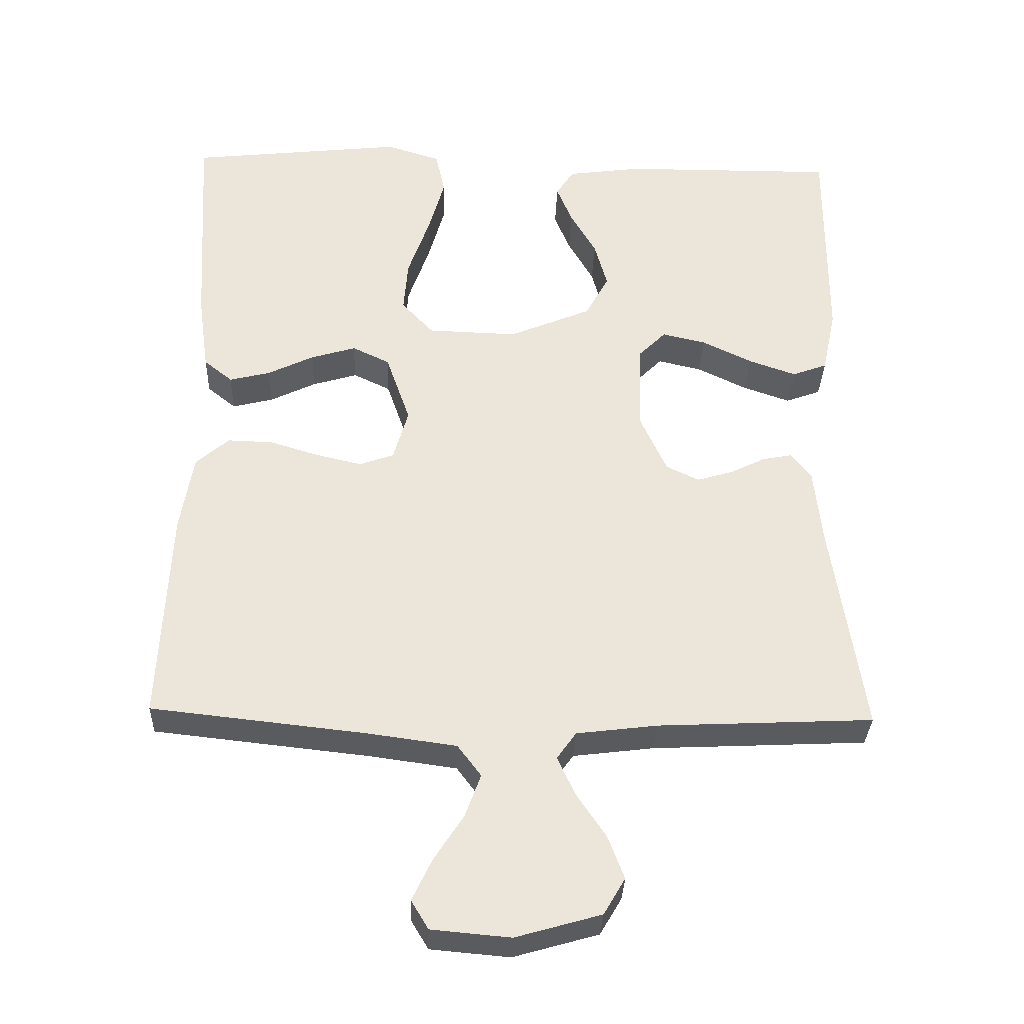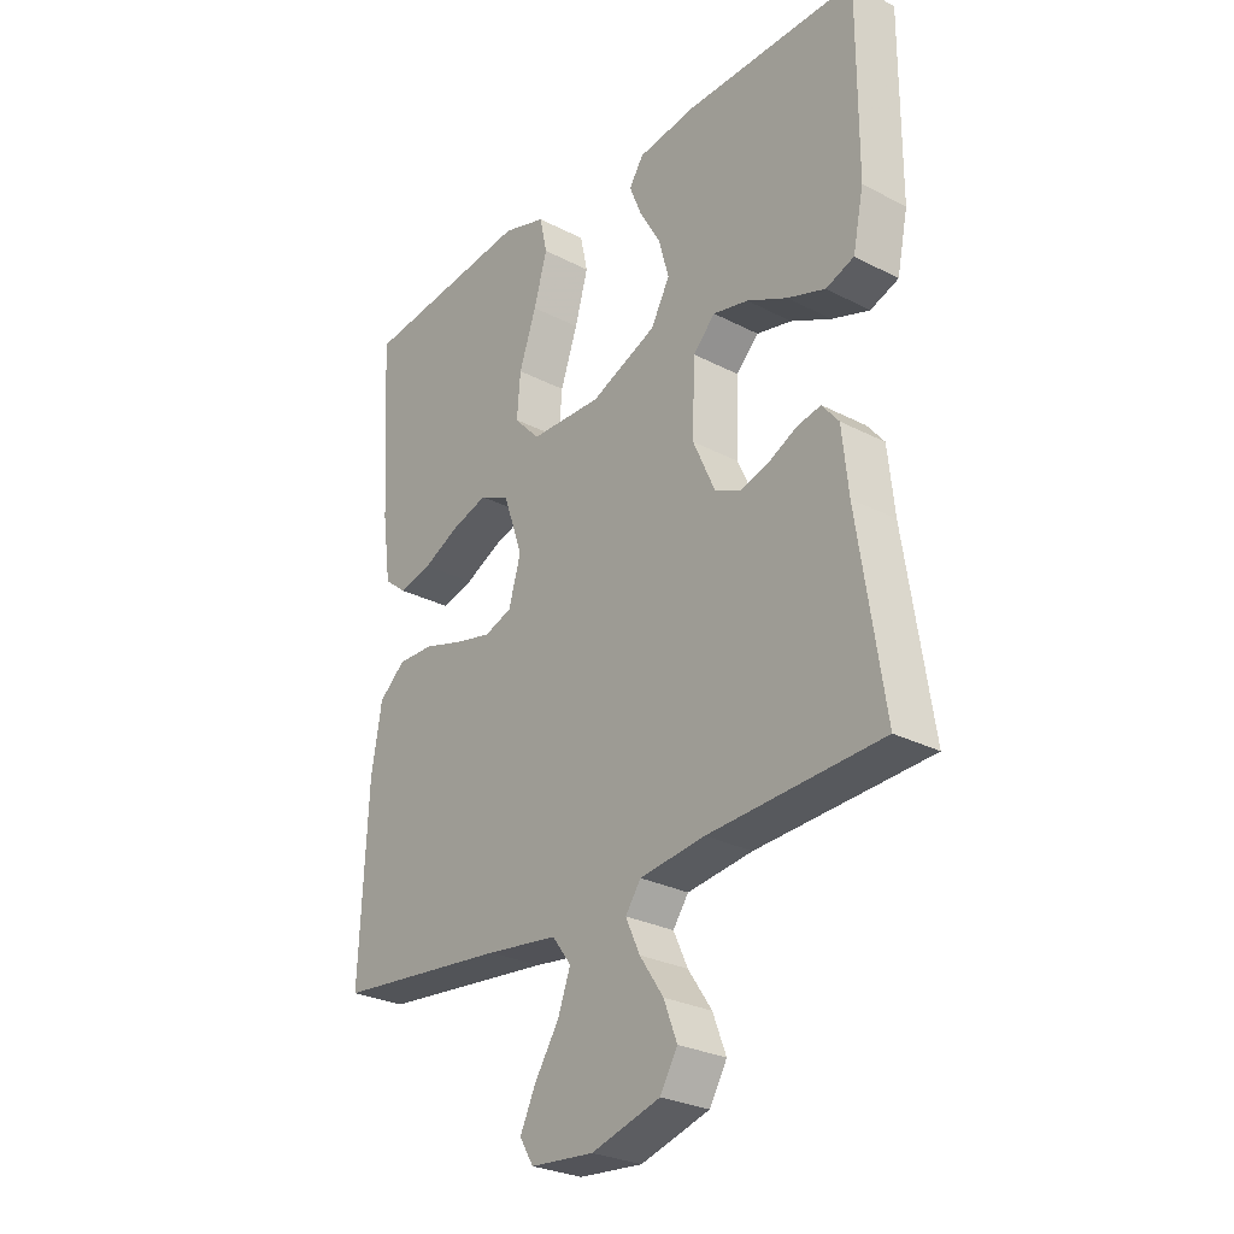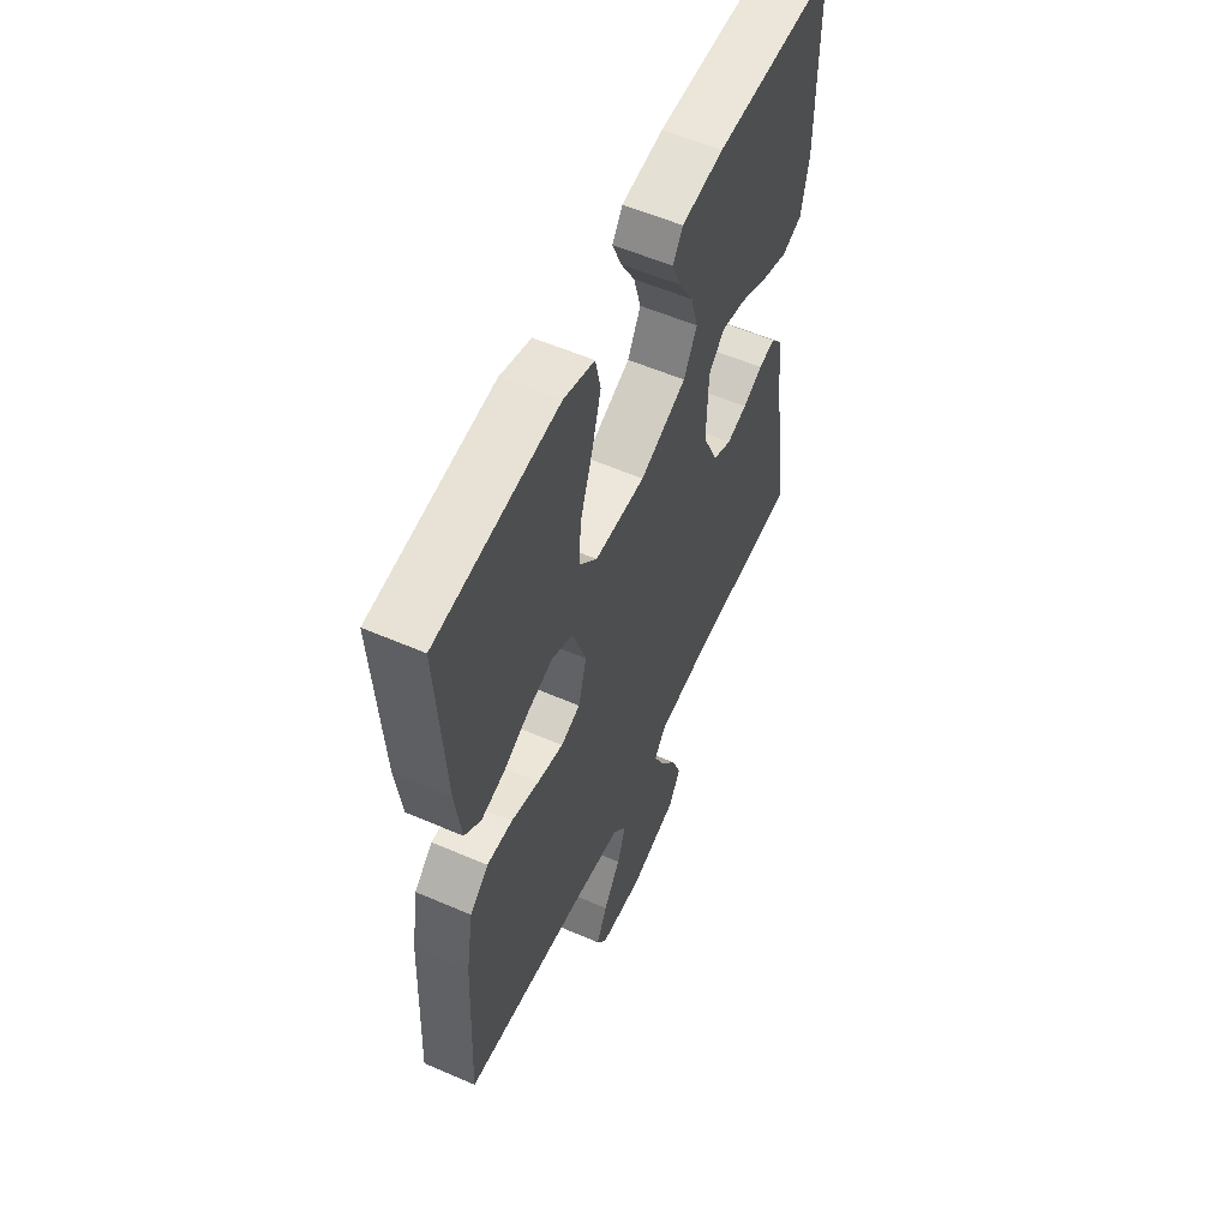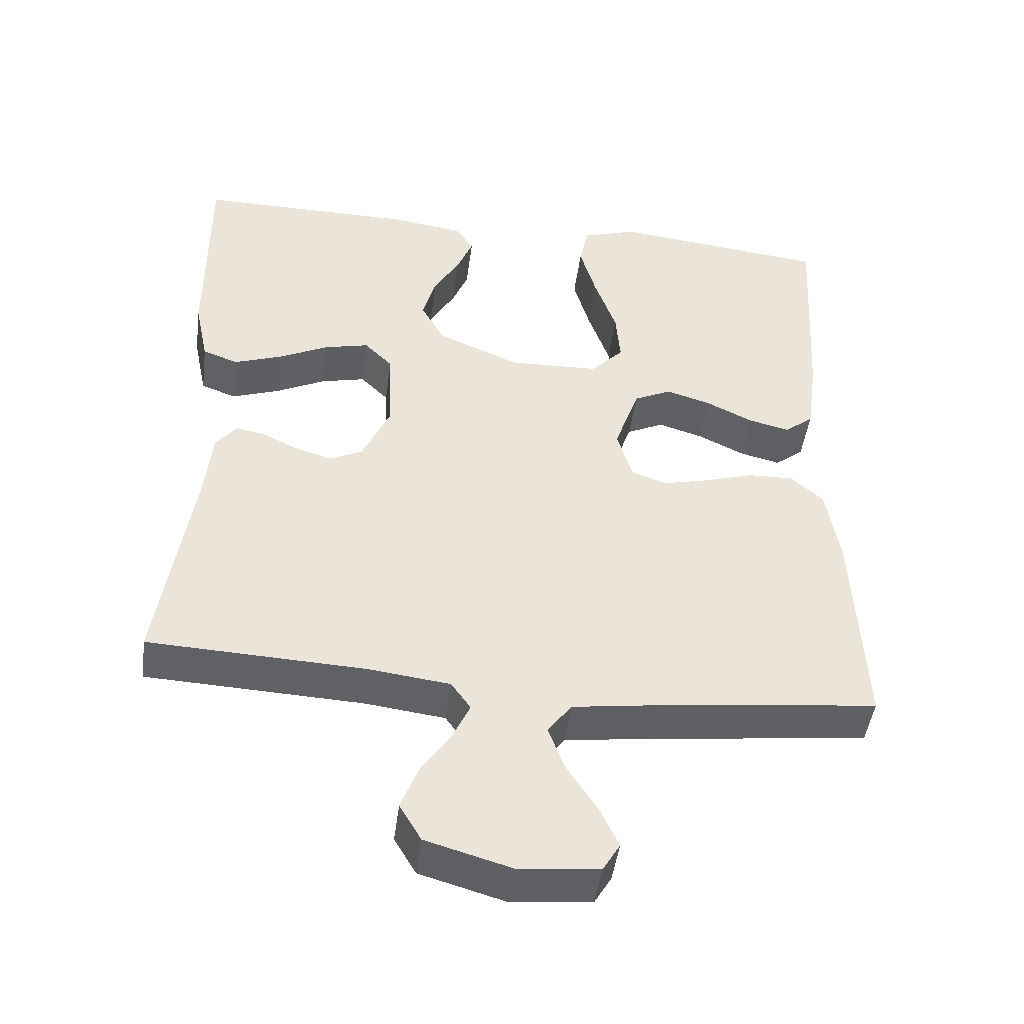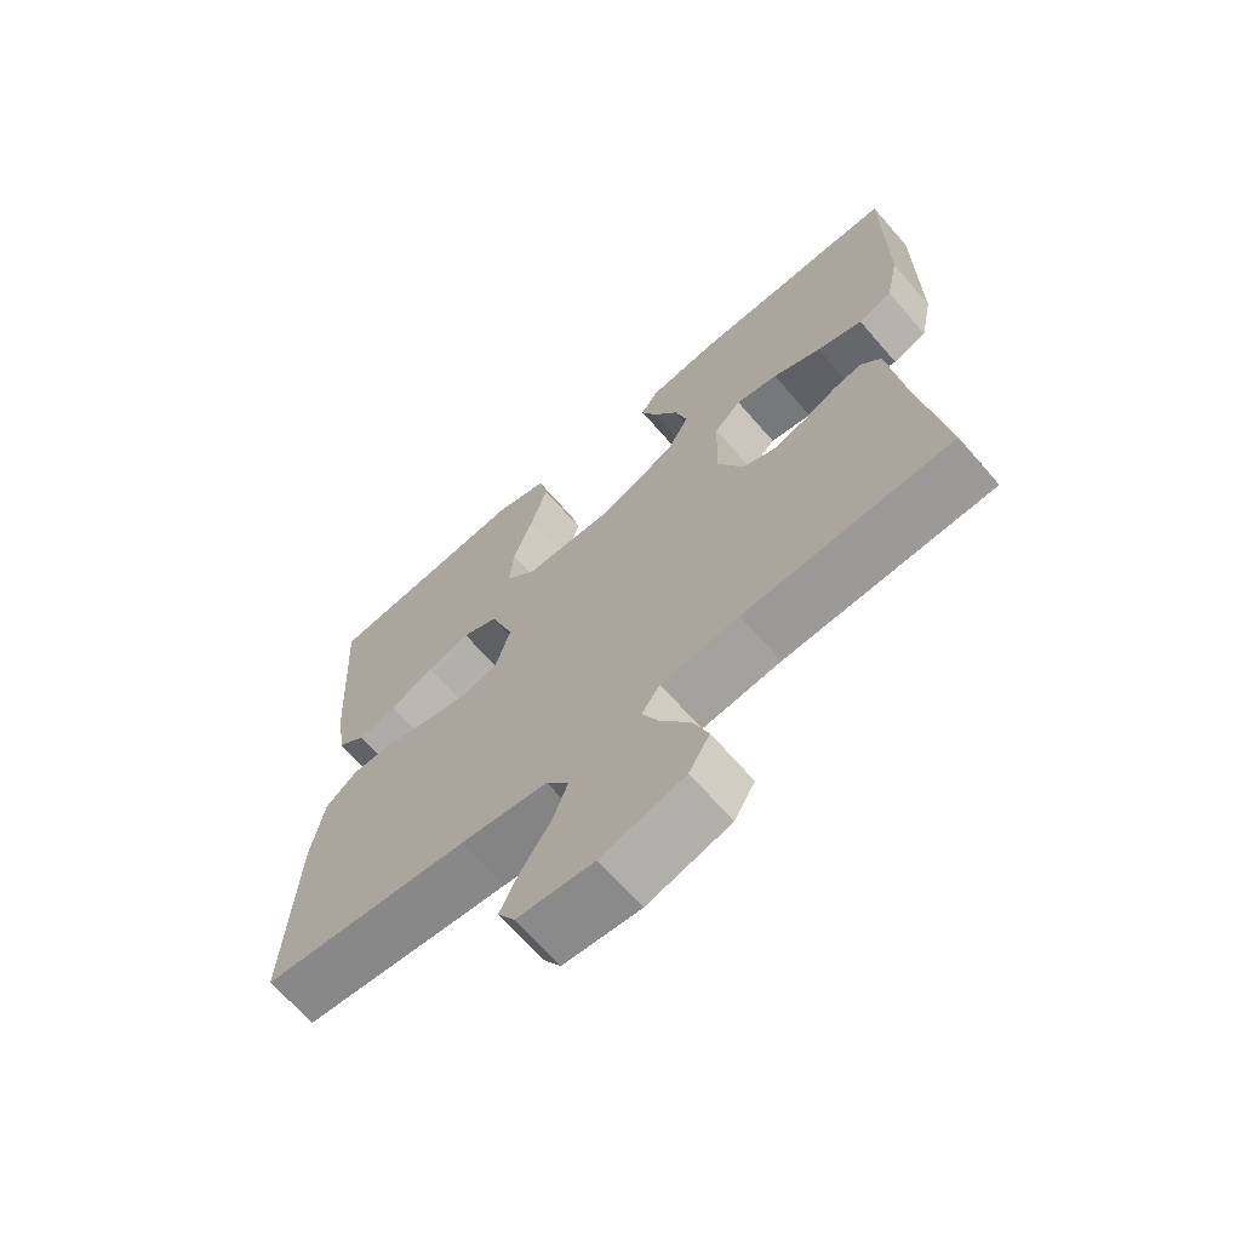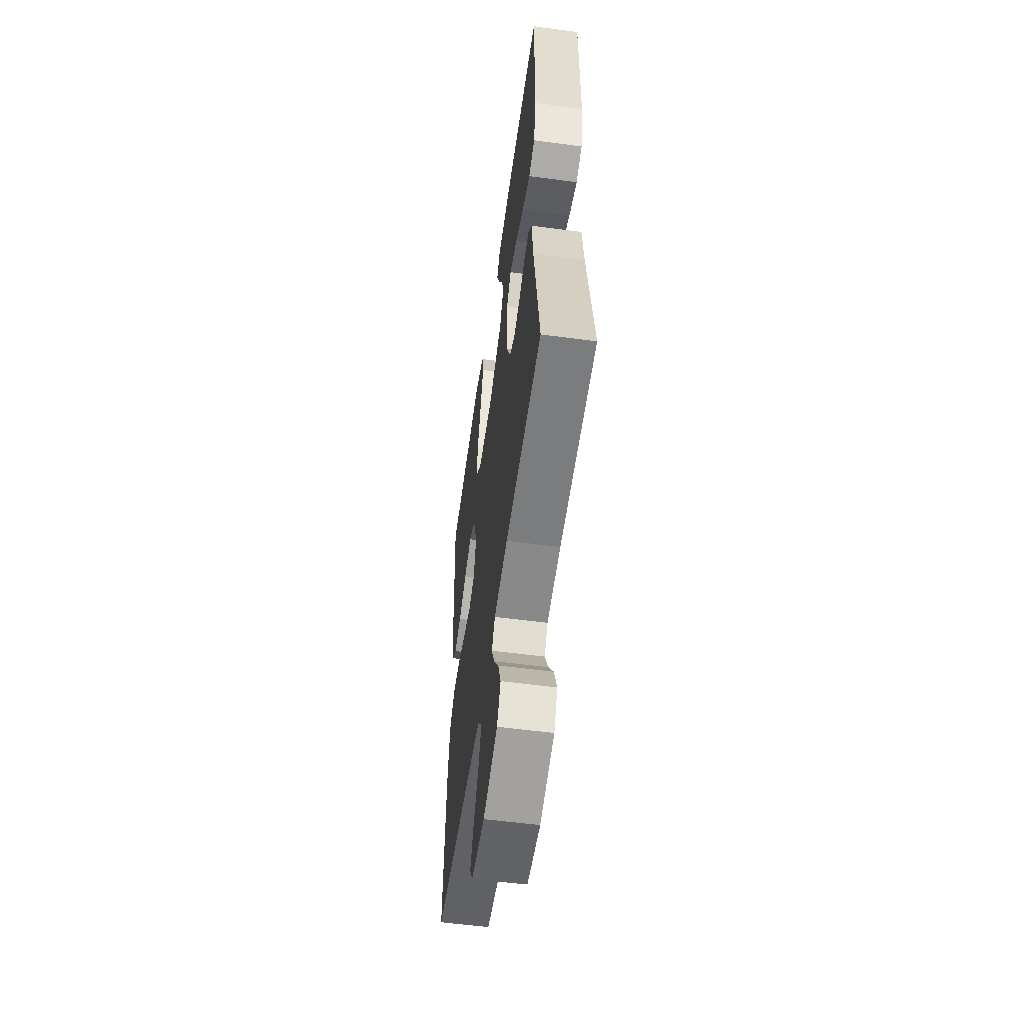
<metadata>
{"format":"obj","ext":"obj","renderer":"f3d","projection":"perspective","resolution":1024,"background":"white","views":[{"elev":-32.5,"azim":178.0,"up":"+Z"},{"elev":-27.8,"azim":-128.4,"up":"+Z"},{"elev":56.6,"azim":114.4,"up":"+Z"},{"elev":-46.2,"azim":-7.4,"up":"+Z"},{"elev":-67.5,"azim":-139.0,"up":"+Z"},{"elev":-56.0,"azim":-98.0,"up":"+Z"}]}
</metadata>
<code>
v -0.5 0.07 -0.5
v -0.455 0.07 -0.2
v -0.444 0.07 -0.095
v -0.415 0.07 -0.059
v -0.374 0.07 -0.067
v -0.325 0.07 -0.091
v -0.275 0.07 -0.106
v -0.229 0.07 -0.084
v -0.191 0.07 0
v -0.195 0.07 0.123
v -0.234 0.07 0.162
v -0.295 0.07 0.148
v -0.365 0.07 0.114
v -0.431 0.07 0.091
v -0.48 0.07 0.109
v -0.499 0.07 0.2
v -0.5 0.07 0.5
v -0.2 0.07 0.498
v -0.097 0.07 0.484
v -0.072 0.07 0.446
v -0.094 0.07 0.392
v -0.13 0.07 0.329
v -0.148 0.07 0.264
v -0.115 0.07 0.204
v 0 0.07 0.156
v 0.125 0.07 0.16
v 0.17 0.07 0.208
v 0.164 0.07 0.282
v 0.134 0.07 0.368
v 0.111 0.07 0.449
v 0.124 0.07 0.509
v 0.2 0.07 0.533
v 0.5 0.07 0.5
v 0.482 0.07 0.2
v 0.467 0.07 0.091
v 0.427 0.07 0.059
v 0.37 0.07 0.073
v 0.306 0.07 0.104
v 0.243 0.07 0.123
v 0.191 0.07 0.098
v 0.157 0.07 0
v 0.178 0.07 -0.073
v 0.226 0.07 -0.09
v 0.29 0.07 -0.075
v 0.359 0.07 -0.054
v 0.422 0.07 -0.052
v 0.468 0.07 -0.092
v 0.486 0.07 -0.2
v 0.5 0.07 -0.5
v 0.2 0.07 -0.533
v 0.076 0.07 -0.55
v 0.043 0.07 -0.594
v 0.065 0.07 -0.654
v 0.107 0.07 -0.719
v 0.134 0.07 -0.776
v 0.11 0.07 -0.816
v 0 0.07 -0.826
v -0.119 0.07 -0.792
v -0.149 0.07 -0.741
v -0.126 0.07 -0.681
v -0.085 0.07 -0.62
v -0.06 0.07 -0.566
v -0.087 0.07 -0.528
v -0.2 0.07 -0.514
v -0.5 0 -0.5
v -0.455 0 -0.2
v -0.444 0 -0.095
v -0.415 0 -0.059
v -0.374 0 -0.067
v -0.325 0 -0.091
v -0.275 0 -0.106
v -0.229 0 -0.084
v -0.191 0 0
v -0.195 0 0.123
v -0.234 0 0.162
v -0.295 0 0.148
v -0.365 0 0.114
v -0.431 0 0.091
v -0.48 0 0.109
v -0.499 0 0.2
v -0.5 0 0.5
v -0.2 0 0.498
v -0.097 0 0.484
v -0.072 0 0.446
v -0.094 0 0.392
v -0.13 0 0.329
v -0.148 0 0.264
v -0.115 0 0.204
v 0 0 0.156
v 0.125 0 0.16
v 0.17 0 0.208
v 0.164 0 0.282
v 0.134 0 0.368
v 0.111 0 0.449
v 0.124 0 0.509
v 0.2 0 0.533
v 0.5 0 0.5
v 0.482 0 0.2
v 0.467 0 0.091
v 0.427 0 0.059
v 0.37 0 0.073
v 0.306 0 0.104
v 0.243 0 0.123
v 0.191 0 0.098
v 0.157 0 0
v 0.178 0 -0.073
v 0.226 0 -0.09
v 0.29 0 -0.075
v 0.359 0 -0.054
v 0.422 0 -0.052
v 0.468 0 -0.092
v 0.486 0 -0.2
v 0.5 0 -0.5
v 0.2 0 -0.533
v 0.076 0 -0.55
v 0.043 0 -0.594
v 0.065 0 -0.654
v 0.107 0 -0.719
v 0.134 0 -0.776
v 0.11 0 -0.816
v 0 0 -0.826
v -0.119 0 -0.792
v -0.149 0 -0.741
v -0.126 0 -0.681
v -0.085 0 -0.62
v -0.06 0 -0.566
v -0.087 0 -0.528
v -0.2 0 -0.514
f 58 59 60 61
f 58 61 62
f 57 58 62
f 56 57 62
f 53 54 55 56
f 52 53 56 62
f 51 52 62 63
f 47 48 49 50
f 47 50 51 63
f 44 45 46 47
f 43 44 47 63
f 35 36 37 38
f 35 38 39
f 34 35 39
f 33 34 39
f 32 33 39 40
f 28 29 30 31
f 28 31 32
f 27 28 32 40
f 19 20 21 22
f 19 22 23
f 18 19 23
f 17 18 23
f 16 17 23 24
f 12 13 14 15
f 11 12 15 16
f 3 4 5 6
f 2 3 6 7
f 64 1 2 7
f 42 43 63 64
f 41 42 64 7
f 26 27 40 41
f 25 26 41
f 11 16 24 25
f 10 11 25 41
f 9 10 41
f 8 9 41
f 7 8 41
f 125 124 123 122
f 126 125 122
f 126 122 121
f 126 121 120
f 120 119 118 117
f 126 120 117 116
f 127 126 116 115
f 114 113 112 111
f 127 115 114 111
f 111 110 109 108
f 127 111 108 107
f 102 101 100 99
f 103 102 99
f 103 99 98
f 103 98 97
f 104 103 97 96
f 95 94 93 92
f 96 95 92
f 104 96 92 91
f 86 85 84 83
f 87 86 83
f 87 83 82
f 87 82 81
f 88 87 81 80
f 79 78 77 76
f 80 79 76 75
f 70 69 68 67
f 71 70 67 66
f 71 66 65 128
f 128 127 107 106
f 71 128 106 105
f 105 104 91 90
f 105 90 89
f 89 88 80 75
f 105 89 75 74
f 105 74 73
f 105 73 72
f 105 72 71
f 1 65 66 2
f 2 66 67 3
f 3 67 68 4
f 4 68 69 5
f 5 69 70 6
f 6 70 71 7
f 7 71 72 8
f 8 72 73 9
f 9 73 74 10
f 10 74 75 11
f 11 75 76 12
f 12 76 77 13
f 13 77 78 14
f 14 78 79 15
f 15 79 80 16
f 16 80 81 17
f 17 81 82 18
f 18 82 83 19
f 19 83 84 20
f 20 84 85 21
f 21 85 86 22
f 22 86 87 23
f 23 87 88 24
f 24 88 89 25
f 25 89 90 26
f 26 90 91 27
f 27 91 92 28
f 28 92 93 29
f 29 93 94 30
f 30 94 95 31
f 31 95 96 32
f 32 96 97 33
f 33 97 98 34
f 34 98 99 35
f 35 99 100 36
f 36 100 101 37
f 37 101 102 38
f 38 102 103 39
f 39 103 104 40
f 40 104 105 41
f 41 105 106 42
f 42 106 107 43
f 43 107 108 44
f 44 108 109 45
f 45 109 110 46
f 46 110 111 47
f 47 111 112 48
f 48 112 113 49
f 49 113 114 50
f 50 114 115 51
f 51 115 116 52
f 52 116 117 53
f 53 117 118 54
f 54 118 119 55
f 55 119 120 56
f 56 120 121 57
f 57 121 122 58
f 58 122 123 59
f 59 123 124 60
f 60 124 125 61
f 61 125 126 62
f 62 126 127 63
f 63 127 128 64
f 64 128 65 1

</code>
